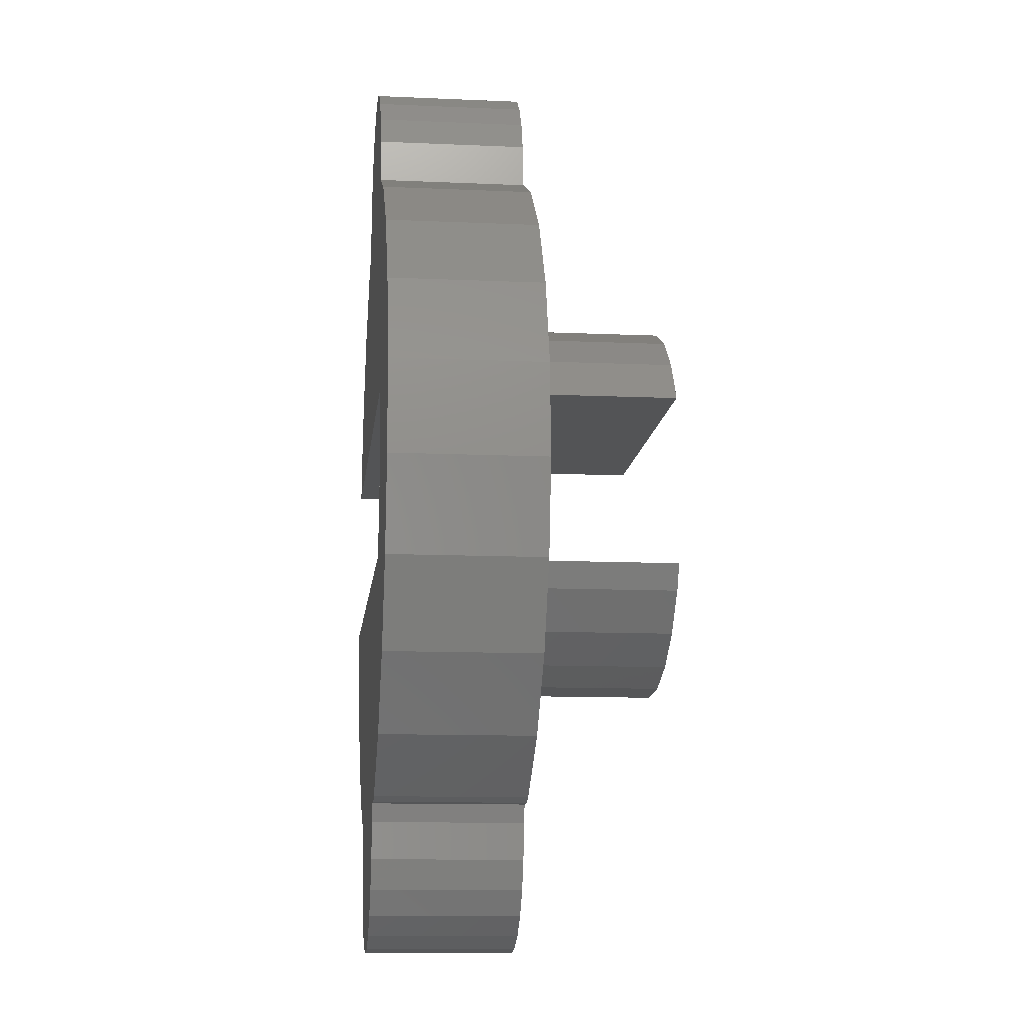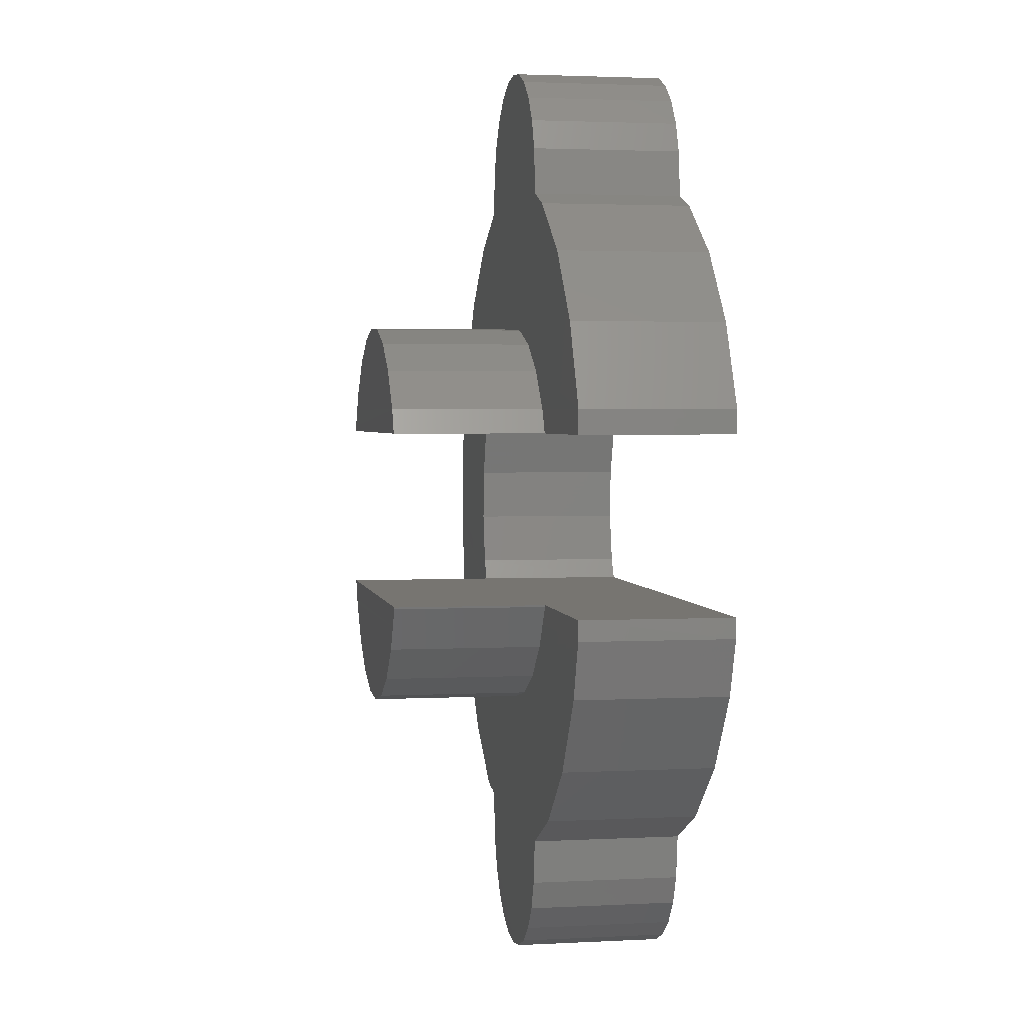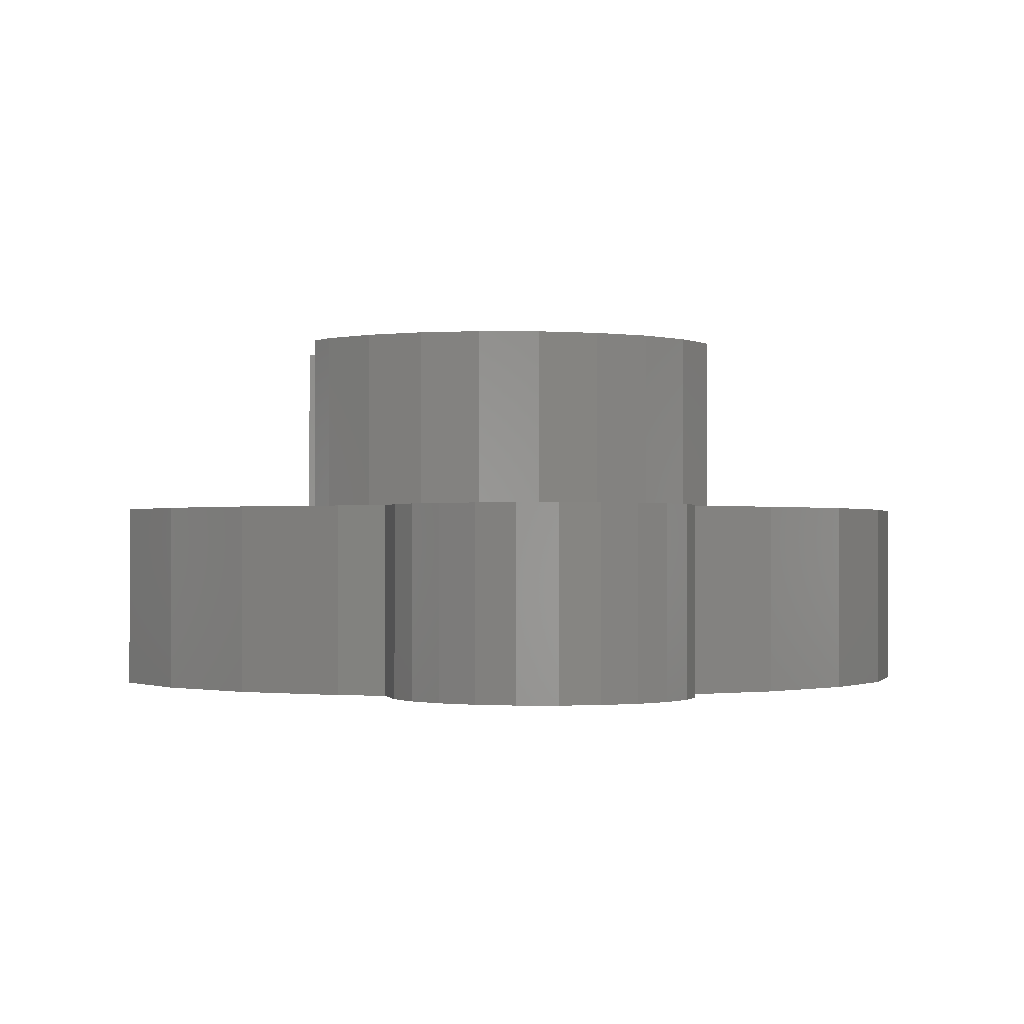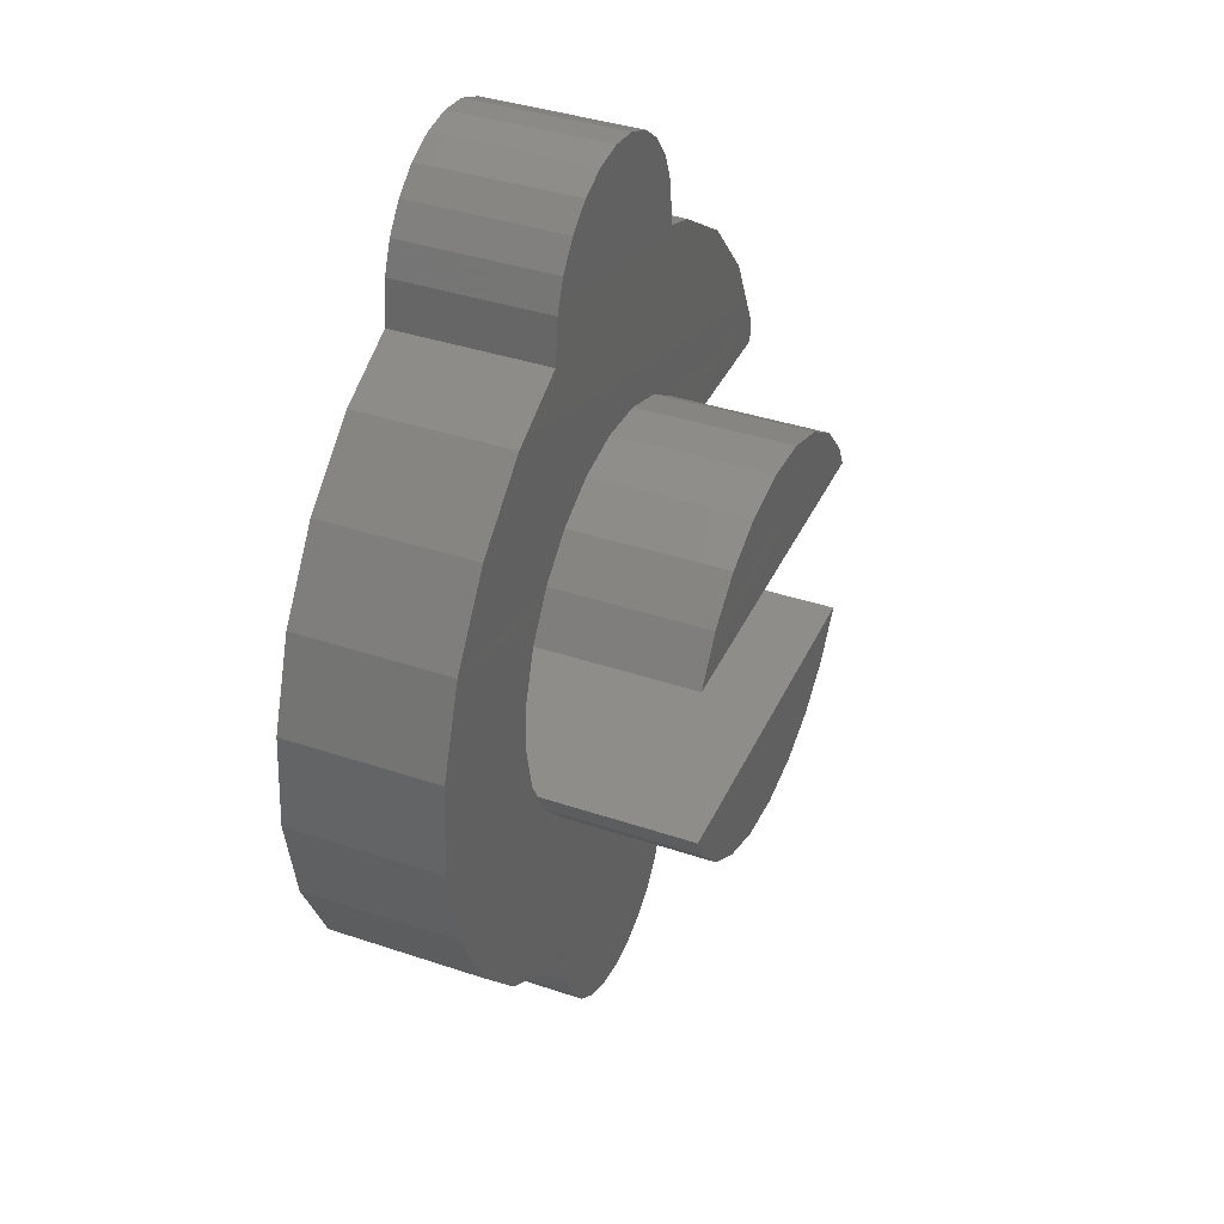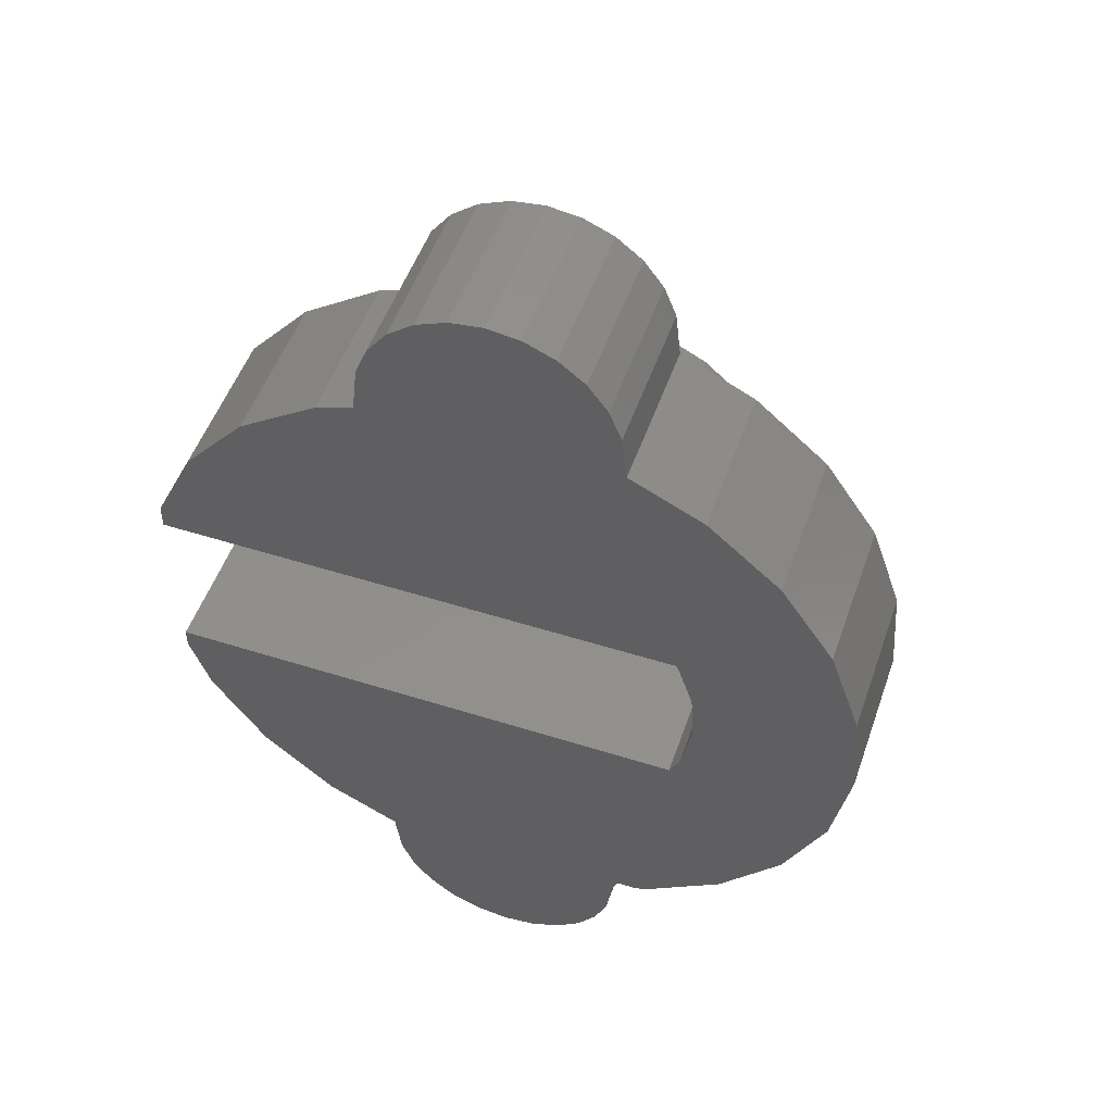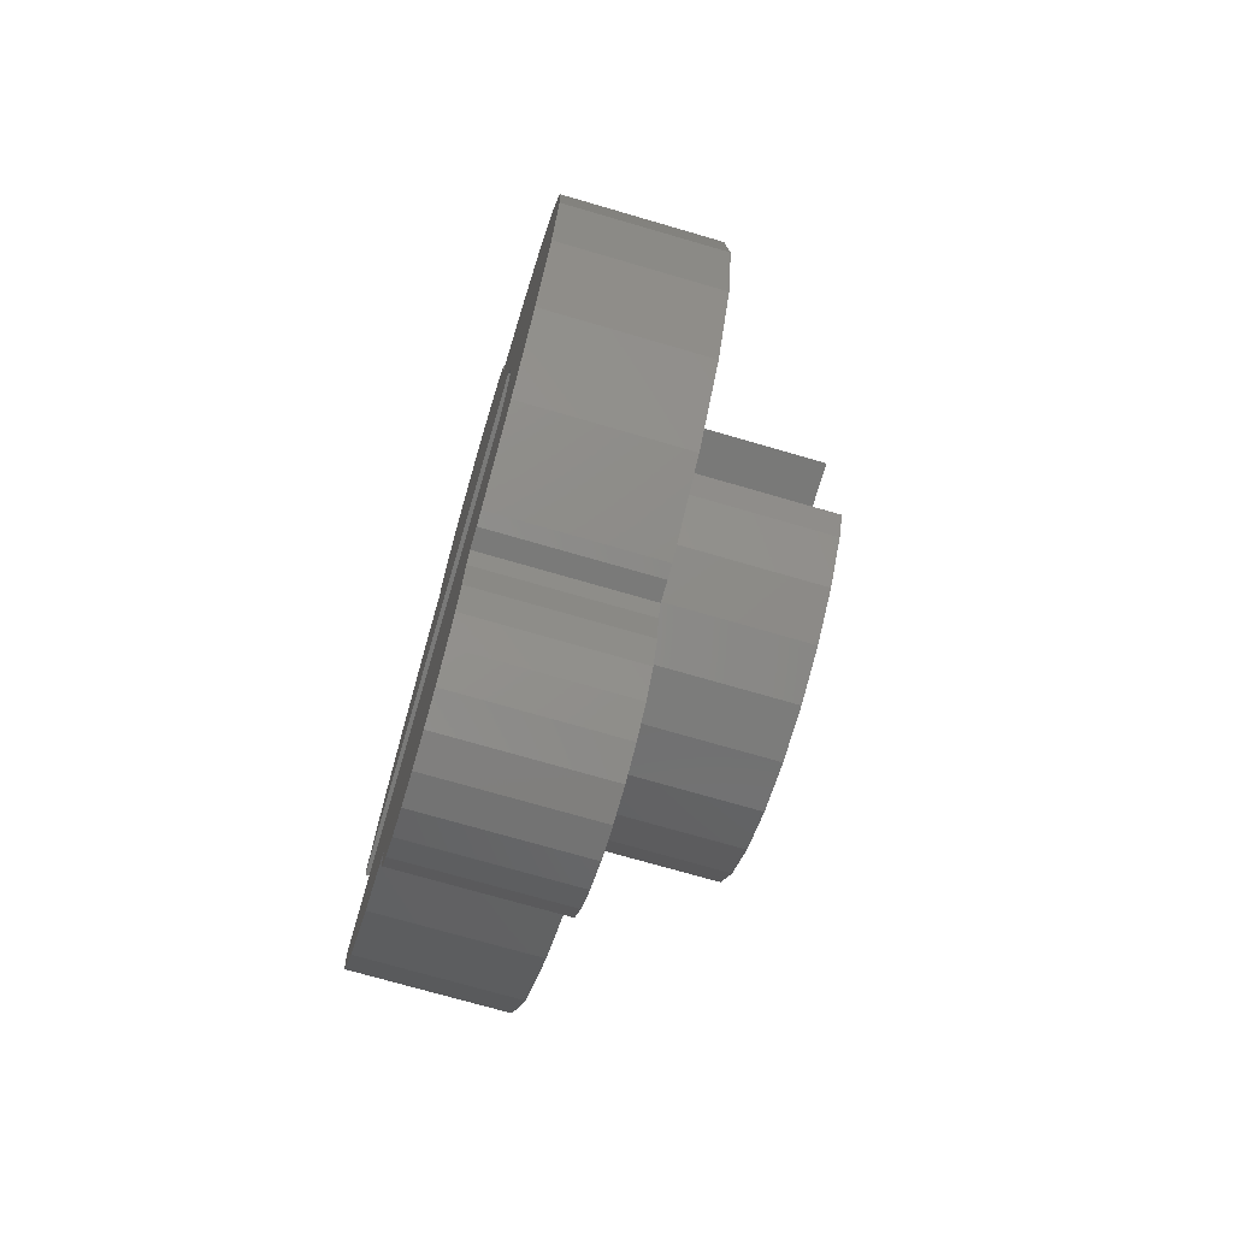
<metadata>
{"format":"stl","ext":"stl","renderer":"f3d","projection":"perspective","resolution":1024,"background":"white","views":[{"elev":-12.0,"azim":84.0,"up":"+Z"},{"elev":2.6,"azim":-100.2,"up":"+Z"},{"elev":-0.9,"azim":-5.4,"up":"+Y"},{"elev":38.5,"azim":113.0,"up":"+Z"},{"elev":51.3,"azim":19.0,"up":"+Z"},{"elev":-72.1,"azim":73.7,"up":"+Z"}]}
</metadata>
<code>
# stl→obj: 164 verts, 324 faces
v -18.58 51.55 133.8
v -18.16 54.73 132.6
v -18.16 51.55 132.6
v -18.58 54.73 133.8
v -17.06 54.73 131
v -17.06 51.55 131
v -15.58 51.55 129.7
v -15.58 54.73 129.7
v -14.1 51.55 129
v -14.09 54.73 129
v -13.97 51.55 128.1
v -13.97 54.73 128.1
v -13.72 51.55 127.5
v -13.72 54.73 127.5
v -13.31 54.73 126.9
v -13.31 51.55 126.9
v -12.78 51.55 126.5
v -12.78 54.73 126.5
v -12.17 51.55 126.3
v -12.16 54.73 126.3
v -11.5 51.55 126.2
v -11.5 54.73 126.2
v -10.84 51.55 126.3
v -10.84 54.73 126.3
v -10.23 51.55 126.5
v -10.23 54.73 126.5
v -9.697 51.55 126.9
v -9.697 54.73 126.9
v -9.291 54.73 127.5
v -9.291 51.55 127.5
v -9.035 54.73 128.1
v -9.036 51.55 128.1
v -8.936 54.73 128.8
v -8.936 51.55 128.8
v -8.795 54.73 129.2
v -8.795 51.55 129.2
v -8.395 51.55 129.2
v -8.394 54.73 129.2
v -8.131 51.55 129.3
v -8.131 54.73 129.3
v -6.523 51.55 130.4
v -6.523 54.73 130.4
v -5.254 54.73 131.9
v -5.254 51.55 131.9
v -4.411 54.73 133.6
v -4.411 51.55 133.6
v -4.051 54.72 135.6
v -4.051 51.55 135.6
v -4.199 54.72 137.5
v -4.199 51.55 137.5
v -4.845 54.72 139.3
v -4.845 51.55 139.3
v -5.944 51.55 140.9
v -5.944 54.72 140.9
v -7.422 54.72 142.2
v -7.422 51.55 142.2
v -8.918 54.72 142.9
v -8.918 51.55 142.9
v -9.026 54.72 143.9
v -9.026 51.55 143.9
v -9.275 54.72 144.5
v -9.276 51.55 144.5
v -9.681 51.55 145
v -9.68 54.72 145
v -10.21 54.72 145.5
v -10.21 51.55 145.5
v -10.84 54.73 145.7
v -10.84 51.55 145.7
v -11.5 54.73 145.8
v -11.5 51.55 145.8
v -12.17 54.73 145.7
v -12.17 51.55 145.7
v -12.8 54.73 145.5
v -12.8 51.55 145.5
v -13.33 54.73 145
v -13.33 51.55 145
v -13.73 51.55 144.5
v -13.73 54.73 144.5
v -13.98 51.55 143.9
v -13.98 54.73 143.9
v -14.09 51.55 142.9
v -14.09 54.73 142.9
v -14.87 54.73 142.6
v -14.87 51.55 142.6
v -16.48 54.73 141.5
v -16.48 51.55 141.5
v -17.75 51.55 140
v -17.75 54.73 140
v -7.37 54.73 135.7
v -7.586 51.55 134.6
v -7.37 51.55 135.7
v -7.586 54.73 134.6
v -7.779 54.73 137.8
v -7.436 51.55 136.8
v -7.779 51.55 137.8
v -7.436 54.73 136.8
v -7.799 51.55 134.2
v -7.799 54.73 134.2
v -12.85 57.9 132.1
v -11.5 57.9 131.9
v -11.79 57.9 131.9
v -10.71 57.9 131.9
v -9.688 57.9 132.3
v -13.82 57.9 132.6
v -8.786 57.9 132.9
v -13.87 57.9 132.6
v -14.63 57.9 133.3
v -8.069 57.9 133.7
v -14.97 57.9 133.8
v -8.038 57.9 133.7
v -8.012 57.9 133.8
v -7.799 57.9 134.2
v -15.23 57.9 134.2
v -15.24 57.9 134.2
v -14.97 54.73 133.8
v -14.63 54.73 133.3
v -15.23 54.73 134.2
v -15.24 54.73 134.2
v -8.013 54.73 133.8
v -8.039 54.73 133.7
v -8.069 54.73 133.7
v -8.786 54.73 132.9
v -9.688 54.73 132.3
v -10.71 54.73 131.9
v -11.5 54.73 131.9
v -11.79 54.73 131.9
v -12.85 54.73 132.1
v -13.82 54.73 132.6
v -13.87 54.73 132.6
v -18.58 51.55 137.8
v -18.58 51.55 138.3
v -18.58 51.55 134.2
v -18.58 54.73 134.2
v -18.58 54.73 138.3
v -15.19 54.73 137.8
v -18.58 54.73 137.8
v -14.94 54.73 138.3
v -14.22 54.73 139.1
v -13.32 54.73 139.7
v -12.29 54.73 140.1
v -11.5 54.73 140.1
v -11.21 54.73 140.1
v -7.851 54.73 137.9
v -8.115 54.73 138.3
v -8.344 54.73 138.7
v -8.376 54.73 138.7
v -9.139 54.73 139.4
v -9.186 54.73 139.4
v -10.15 54.73 139.9
v -15.19 57.9 137.8
v -7.851 57.9 137.9
v -7.779 57.9 137.8
v -14.94 57.9 138.3
v -8.115 57.9 138.3
v -14.22 57.9 139.1
v -8.344 57.9 138.7
v -8.375 57.9 138.7
v -9.139 57.9 139.4
v -13.32 57.9 139.7
v -9.185 57.9 139.4
v -10.15 57.9 139.9
v -12.29 57.9 140.1
v -11.5 57.9 140.1
v -11.21 57.9 140.1
f 1 2 3
f 2 1 4
f 3 5 6
f 5 3 2
f 5 7 6
f 7 5 8
f 8 9 7
f 9 8 10
f 10 11 9
f 11 10 12
f 12 13 11
f 13 12 14
f 13 15 16
f 15 13 14
f 15 17 16
f 17 15 18
f 18 19 17
f 19 18 20
f 20 21 19
f 21 20 22
f 22 23 21
f 23 22 24
f 24 25 23
f 25 24 26
f 26 27 25
f 27 26 28
f 27 29 30
f 29 27 28
f 30 31 32
f 31 30 29
f 32 33 34
f 33 32 31
f 34 35 36
f 35 34 33
f 35 37 36
f 37 35 38
f 38 39 37
f 39 38 40
f 40 41 39
f 41 40 42
f 41 43 44
f 43 41 42
f 44 45 46
f 45 44 43
f 46 47 48
f 47 46 45
f 48 49 50
f 49 48 47
f 50 51 52
f 51 50 49
f 51 53 52
f 53 51 54
f 53 55 56
f 55 53 54
f 56 57 58
f 57 56 55
f 58 59 60
f 59 58 57
f 60 61 62
f 61 60 59
f 61 63 62
f 63 61 64
f 63 65 66
f 65 63 64
f 66 67 68
f 67 66 65
f 68 69 70
f 69 68 67
f 70 71 72
f 71 70 69
f 72 73 74
f 73 72 71
f 74 75 76
f 75 74 73
f 75 77 76
f 77 75 78
f 78 79 77
f 79 78 80
f 80 81 79
f 81 80 82
f 81 83 84
f 83 81 82
f 84 85 86
f 85 84 83
f 85 87 86
f 87 85 88
f 89 90 91
f 90 89 92
f 93 94 95
f 94 93 96
f 96 91 94
f 91 96 89
f 92 97 90
f 97 92 98
f 99 100 101
f 100 99 102
f 102 99 103
f 103 99 104
f 103 104 105
f 105 104 106
f 105 106 107
f 105 107 108
f 108 107 109
f 108 109 110
f 110 109 111
f 111 109 112
f 112 109 113
f 112 113 114
f 115 107 116
f 107 115 117
f 107 117 113
f 107 113 109
f 114 117 118
f 117 114 113
f 110 119 120
f 119 110 112
f 112 110 111
f 112 98 119
f 108 120 121
f 120 108 110
f 122 108 121
f 108 122 105
f 103 122 123
f 122 103 105
f 102 123 124
f 123 102 103
f 100 124 125
f 124 100 102
f 101 125 126
f 125 101 100
f 99 126 127
f 126 99 101
f 104 127 128
f 127 104 99
f 106 128 129
f 128 106 104
f 107 129 116
f 129 107 106
f 23 19 21
f 19 23 17
f 17 23 25
f 17 25 16
f 16 25 27
f 16 27 13
f 13 27 30
f 13 30 11
f 11 30 32
f 11 32 9
f 9 32 34
f 9 34 36
f 9 36 7
f 7 36 37
f 7 37 39
f 7 39 41
f 7 41 6
f 6 41 44
f 6 44 3
f 3 44 46
f 3 46 1
f 1 46 97
f 97 46 48
f 97 48 90
f 90 48 91
f 91 48 50
f 91 50 94
f 94 50 95
f 95 50 52
f 95 52 130
f 130 52 131
f 131 52 87
f 87 52 53
f 87 53 86
f 86 53 56
f 86 56 84
f 84 56 58
f 84 58 81
f 81 58 79
f 79 58 60
f 79 60 62
f 79 62 77
f 77 62 63
f 77 63 76
f 76 63 66
f 76 66 74
f 74 66 68
f 74 68 72
f 72 68 70
f 132 1 97
f 133 1 132
f 1 133 4
f 97 133 132
f 133 97 118
f 118 97 114
f 114 97 98
f 114 98 112
f 2 126 5
f 126 2 127
f 127 2 128
f 128 2 129
f 129 2 4
f 129 4 116
f 116 4 115
f 115 4 117
f 117 4 133
f 117 133 118
f 134 135 136
f 135 134 137
f 137 134 138
f 138 134 88
f 138 88 139
f 139 88 140
f 140 88 85
f 140 85 141
f 141 85 142
f 142 85 54
f 54 85 55
f 55 85 83
f 55 83 57
f 57 83 82
f 57 82 80
f 57 80 59
f 59 80 61
f 61 80 78
f 61 78 64
f 64 78 75
f 64 75 65
f 65 75 73
f 65 73 67
f 67 73 71
f 67 71 69
f 20 24 22
f 24 20 18
f 24 18 26
f 26 18 15
f 26 15 28
f 28 15 14
f 28 14 29
f 29 14 12
f 29 12 31
f 31 12 10
f 31 10 33
f 33 10 35
f 35 10 8
f 35 8 38
f 38 8 40
f 40 8 42
f 42 8 5
f 42 5 43
f 43 5 126
f 43 126 125
f 43 125 124
f 43 124 45
f 45 124 123
f 45 123 122
f 45 122 121
f 45 121 47
f 47 121 120
f 47 120 119
f 47 119 98
f 47 98 92
f 47 92 89
f 47 89 49
f 49 89 96
f 49 96 93
f 49 93 51
f 51 93 143
f 51 143 144
f 51 144 145
f 51 145 146
f 51 146 147
f 51 147 54
f 54 147 148
f 54 148 149
f 54 149 142
f 150 151 152
f 151 150 153
f 151 153 154
f 154 153 155
f 154 155 156
f 156 155 157
f 157 155 158
f 158 155 159
f 158 159 160
f 160 159 161
f 161 159 162
f 161 162 163
f 161 163 164
f 137 150 135
f 150 137 153
f 155 137 138
f 137 155 153
f 139 155 138
f 155 139 159
f 140 159 139
f 159 140 162
f 141 162 140
f 162 141 163
f 142 163 141
f 163 142 164
f 149 164 142
f 164 149 161
f 148 161 149
f 161 148 160
f 147 160 148
f 160 147 158
f 146 158 147
f 158 146 157
f 145 157 146
f 157 145 156
f 144 156 145
f 156 144 154
f 151 144 143
f 144 151 154
f 152 143 93
f 143 152 151
f 136 95 130
f 95 136 135
f 95 135 150
f 95 150 93
f 93 150 152
f 88 131 87
f 131 88 134
f 131 136 130
f 136 131 134

</code>
